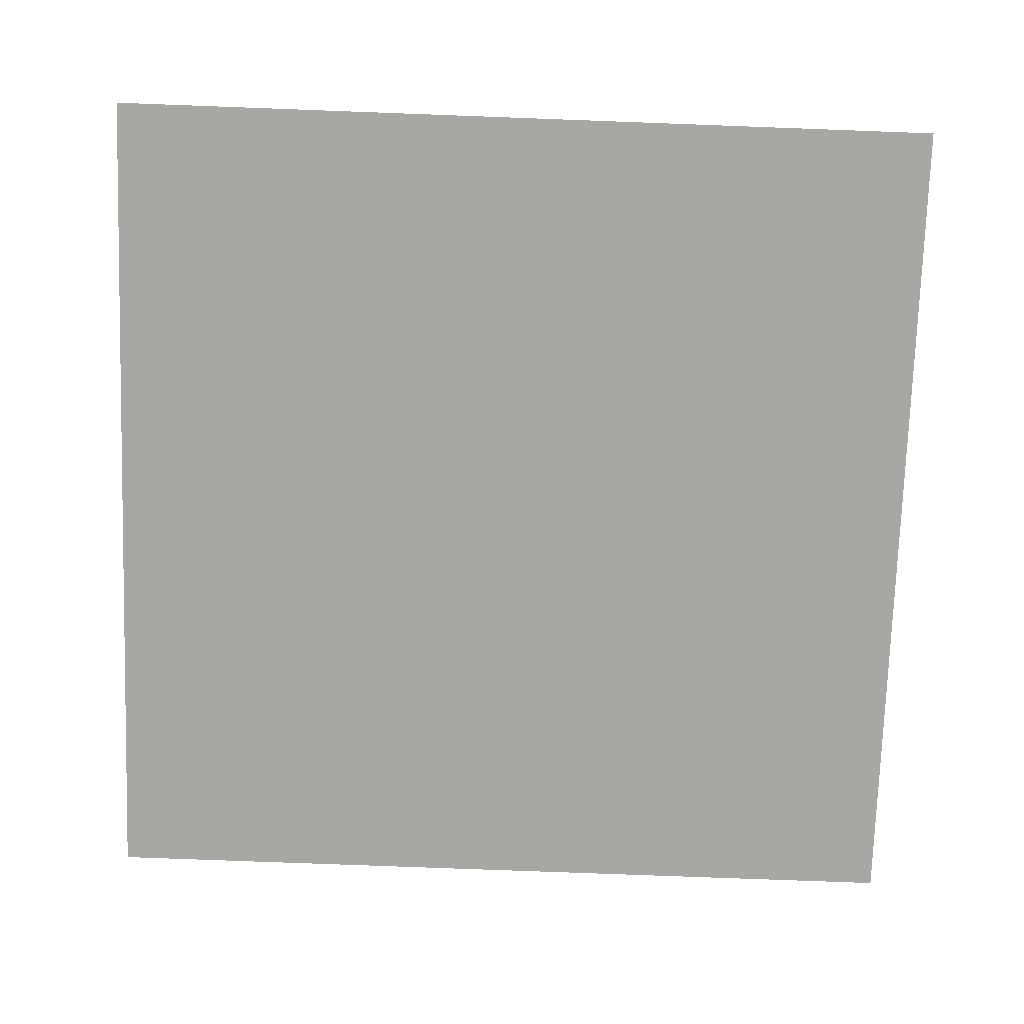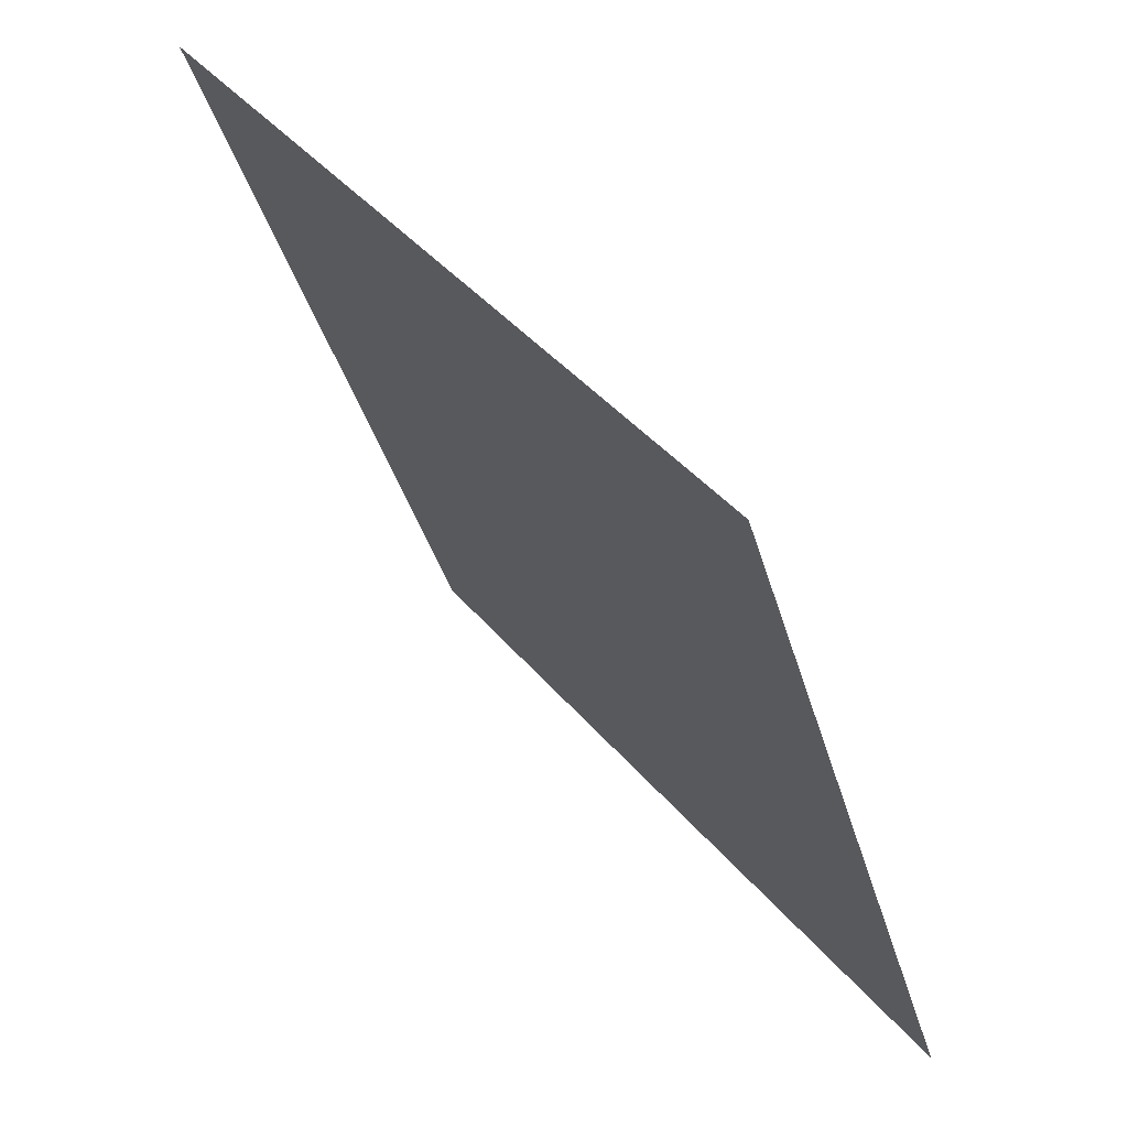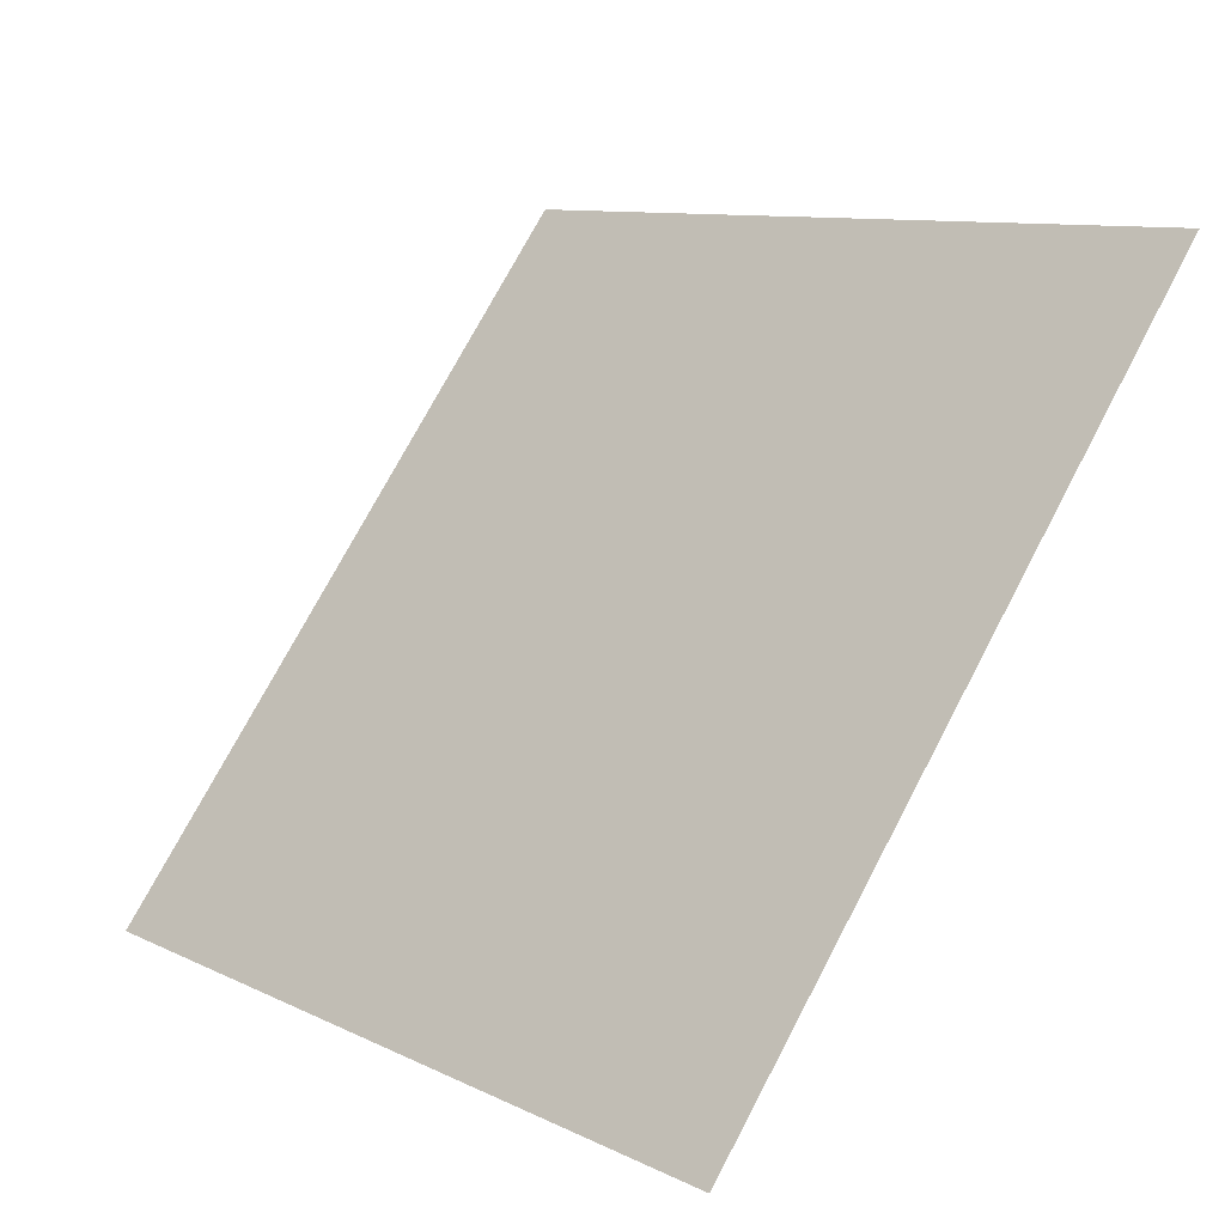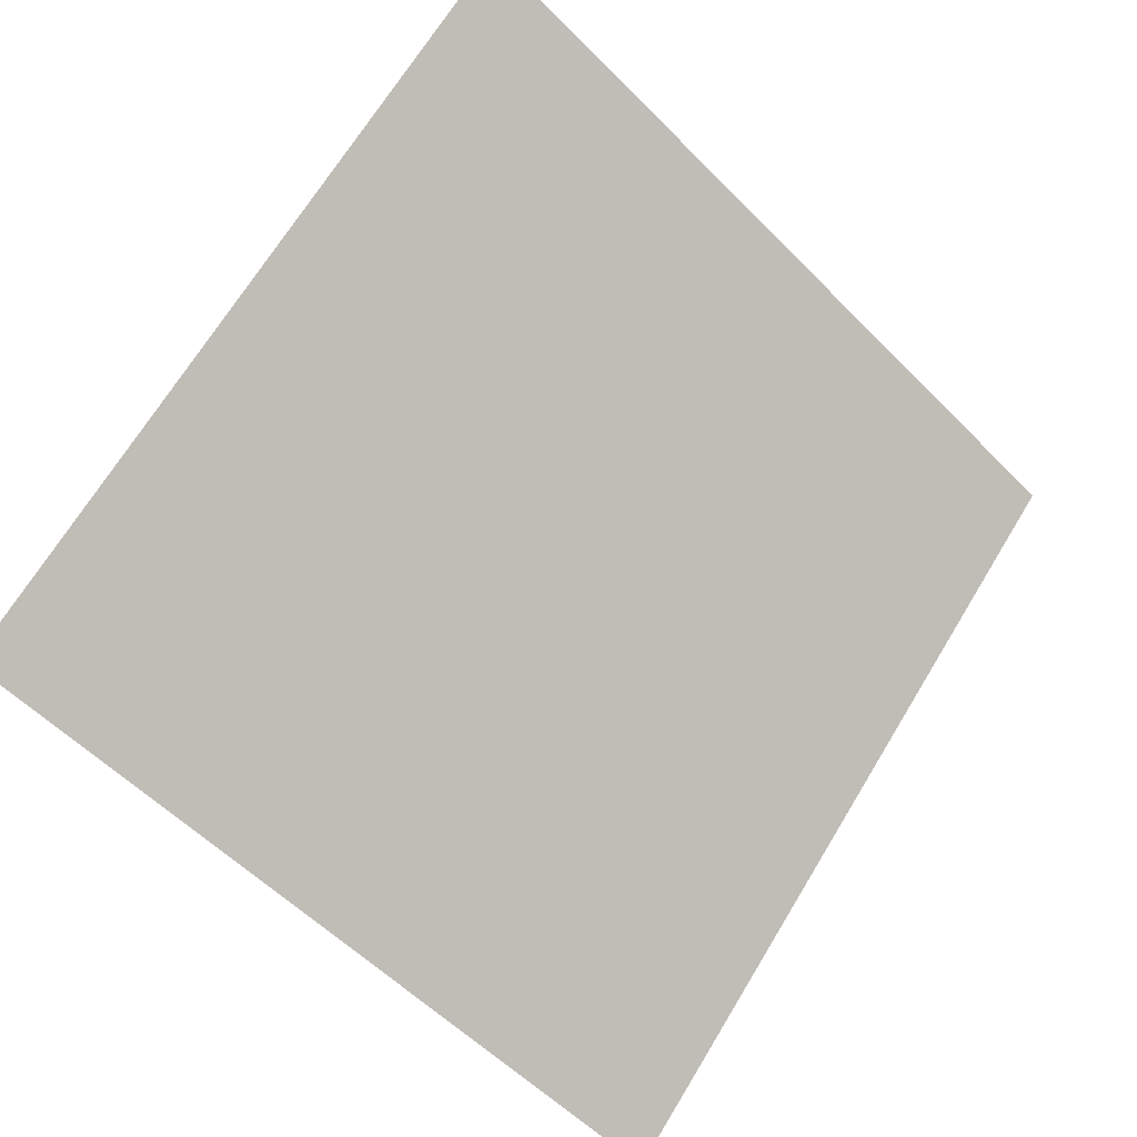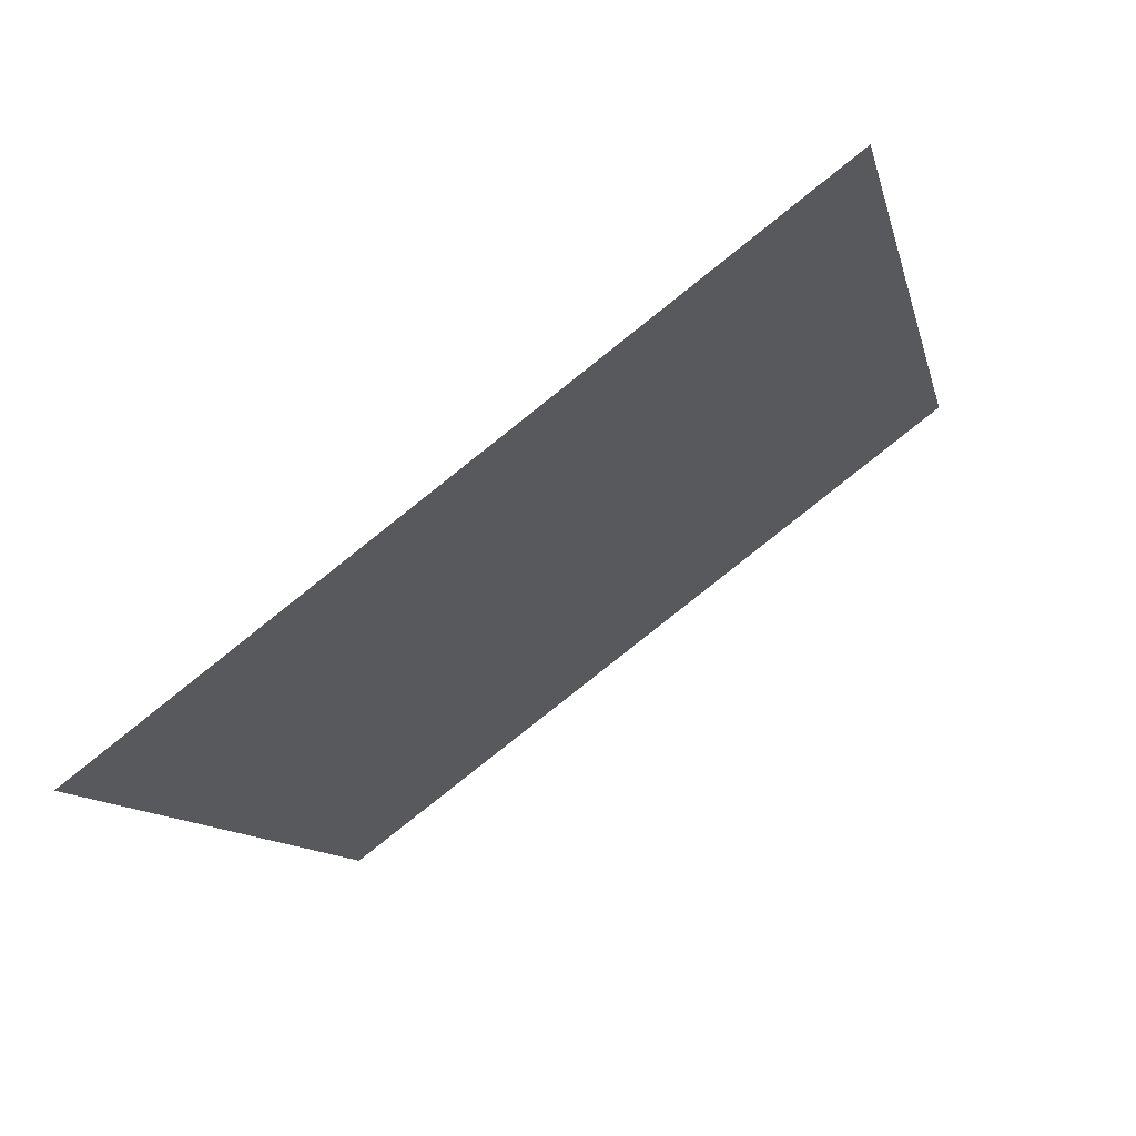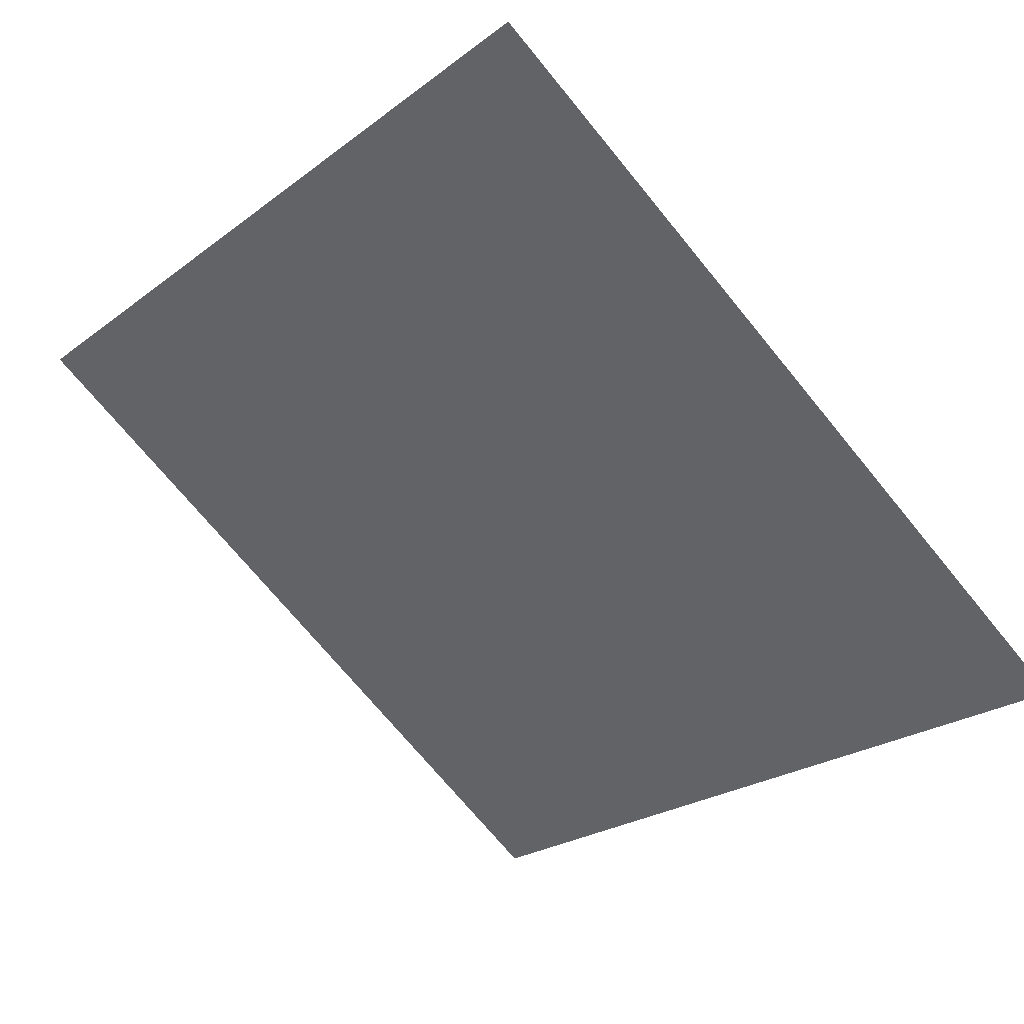
<metadata>
{"format":"obj","ext":"obj","renderer":"f3d","projection":"perspective","resolution":1024,"background":"white","views":[{"elev":-37.8,"azim":-1.1,"up":"+Y"},{"elev":-38.2,"azim":-76.0,"up":"+Z"},{"elev":9.1,"azim":49.5,"up":"+Z"},{"elev":67.2,"azim":121.8,"up":"+Y"},{"elev":-9.5,"azim":-77.2,"up":"+Y"},{"elev":-73.5,"azim":129.9,"up":"+Y"}]}
</metadata>
<code>
v 0.1439 0.9791 0.7687
v 0.1373 0.9793 0.7687
v 0.1374 0.9832 0.774
v 0.144 0.983 0.7739
f 4 3 2 1

</code>
